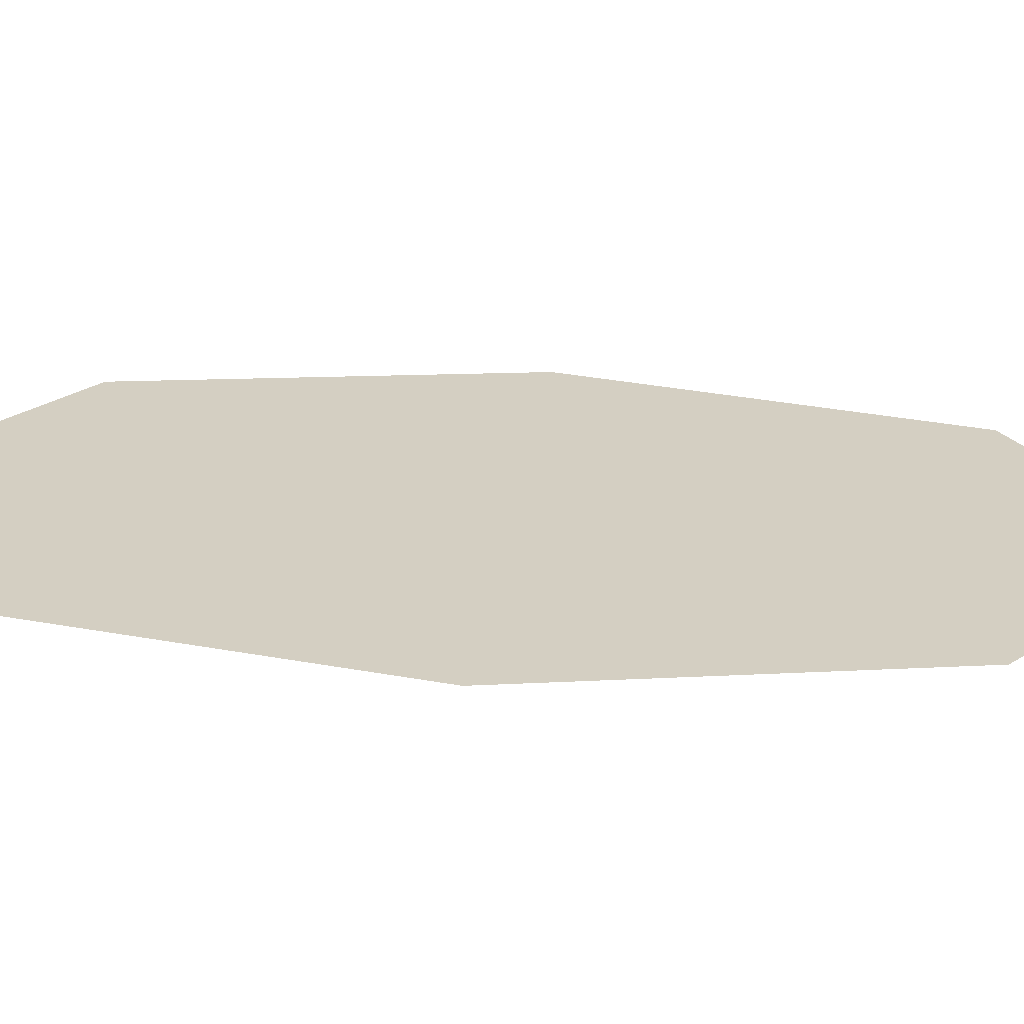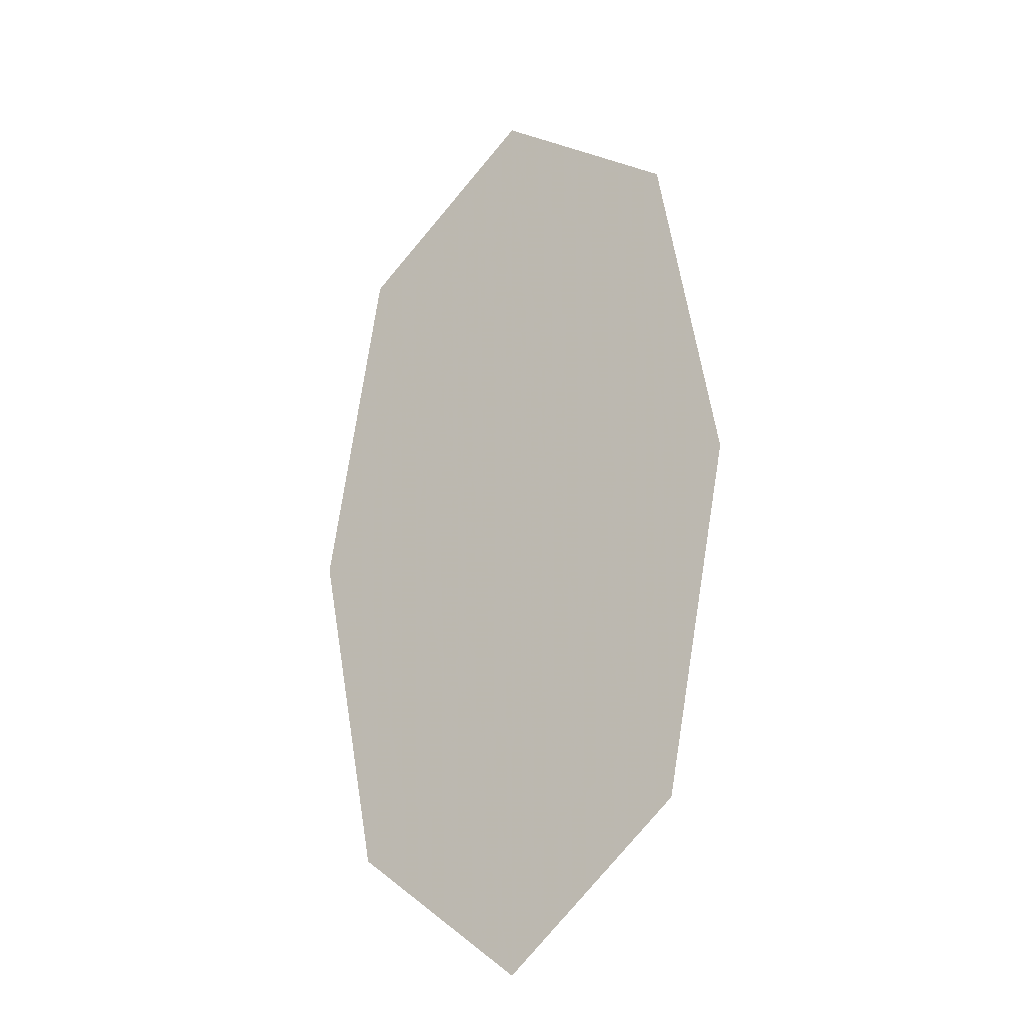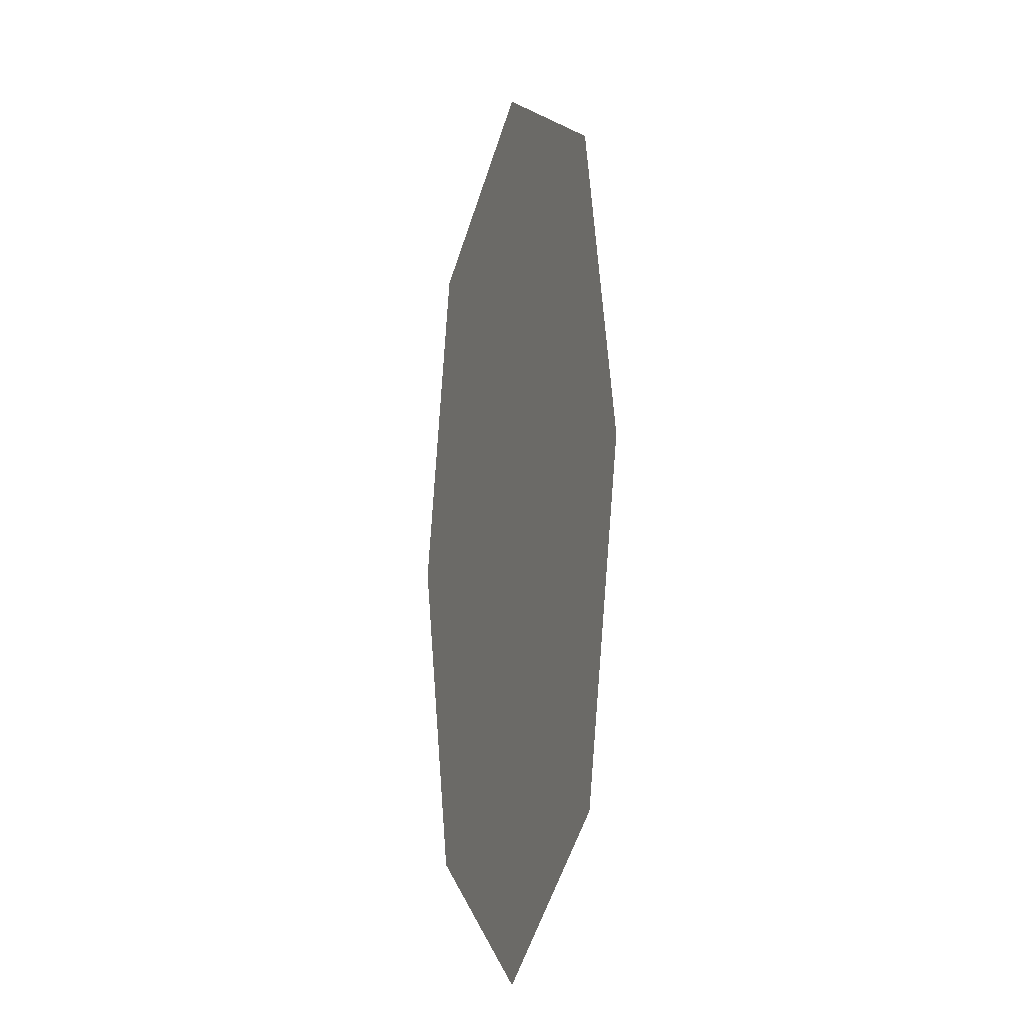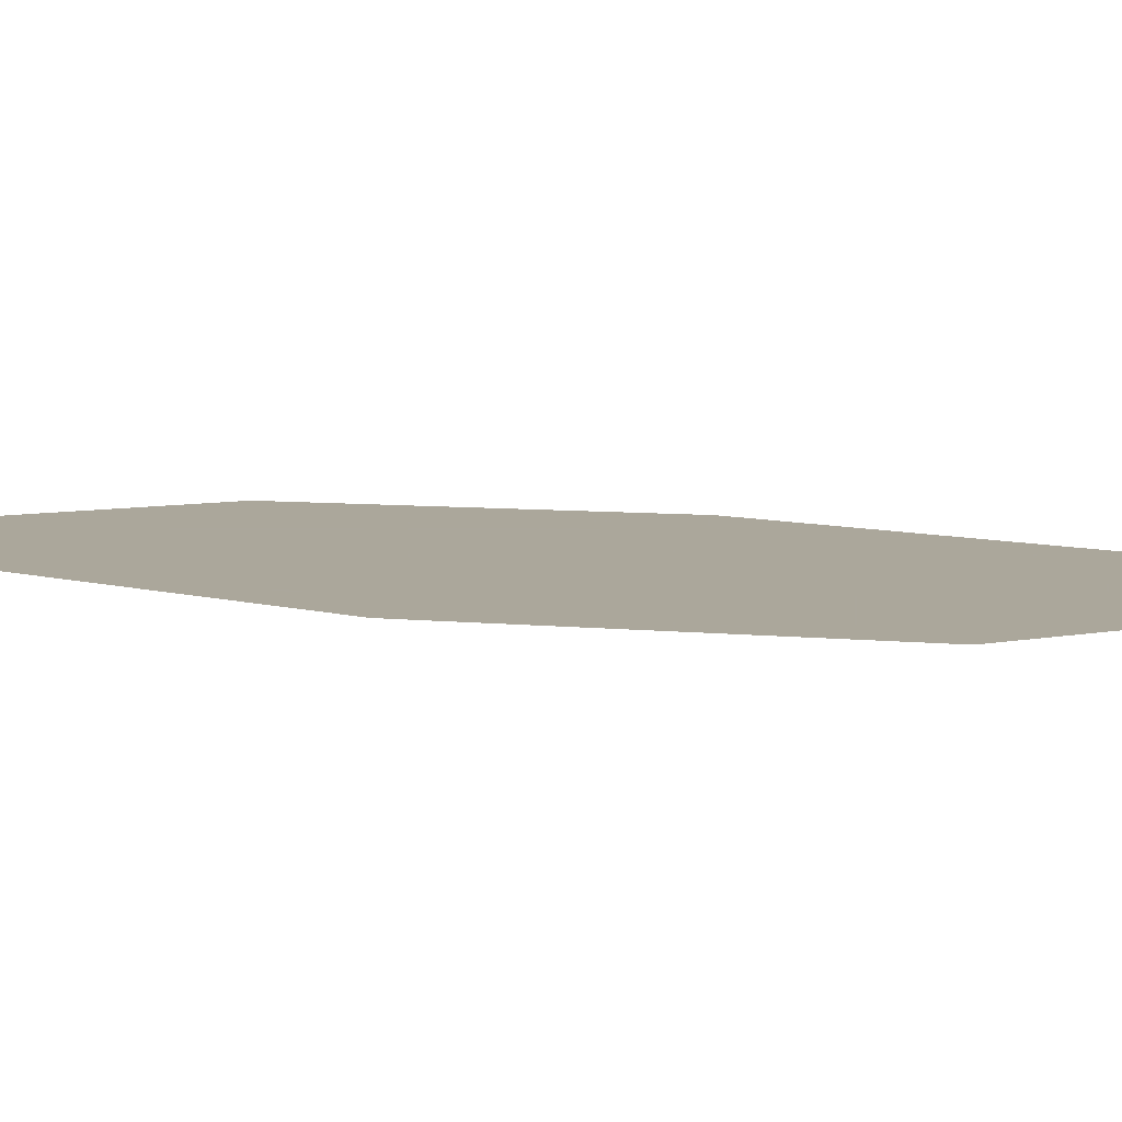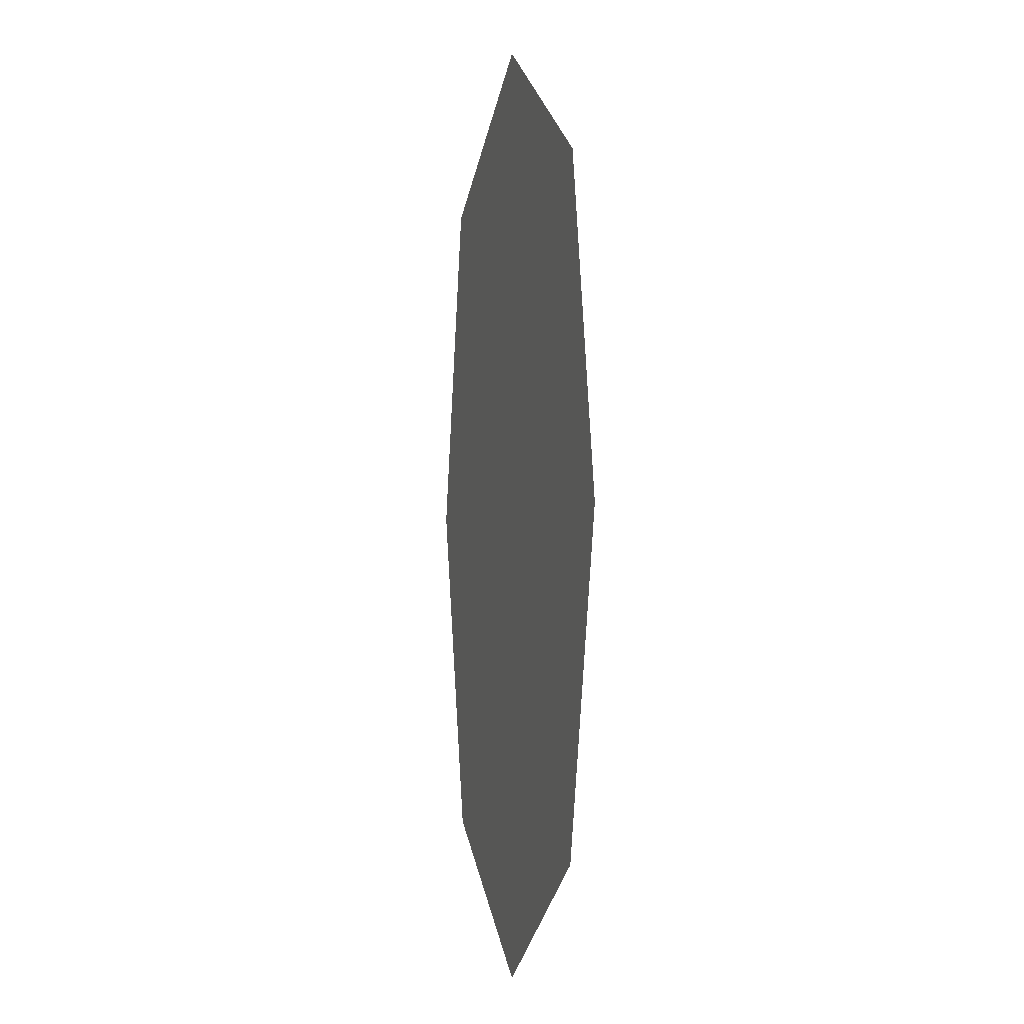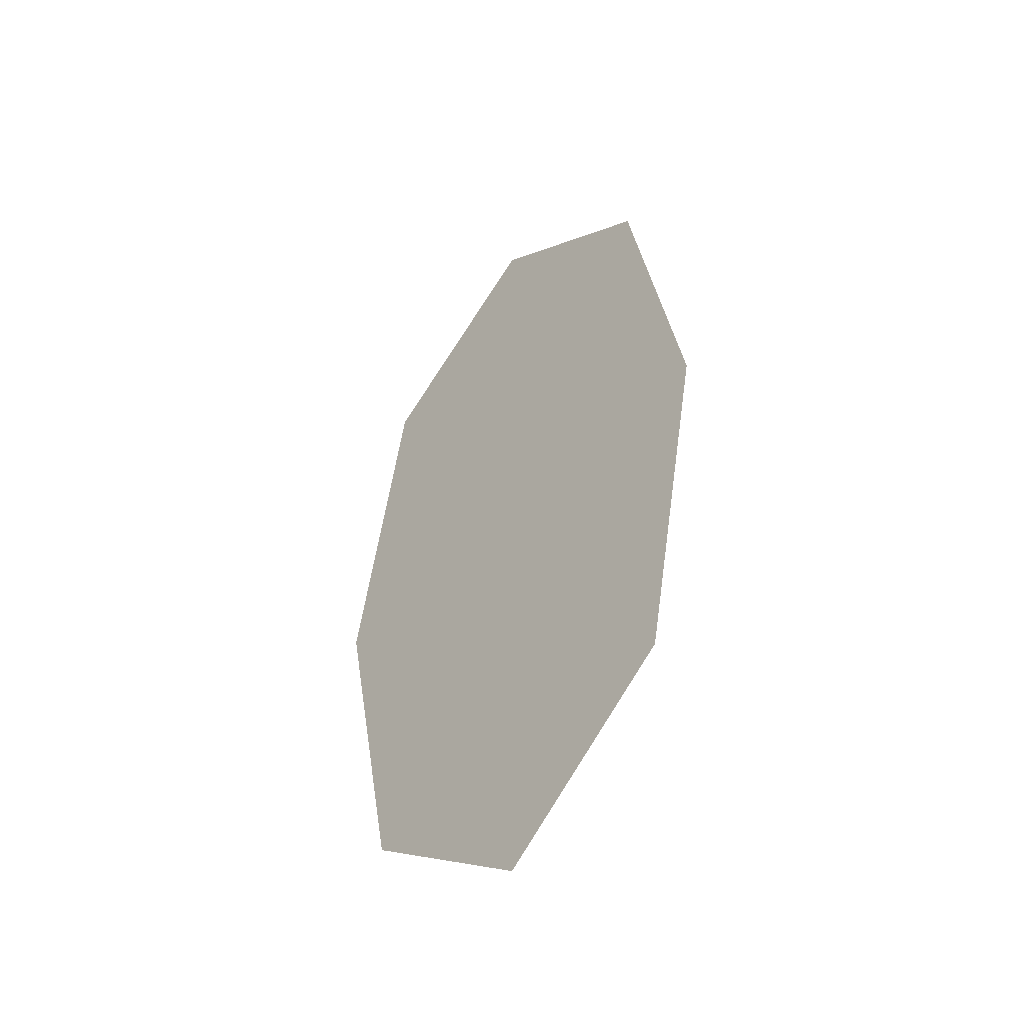
<metadata>
{"format":"obj","ext":"obj","renderer":"f3d","projection":"perspective","resolution":1024,"background":"white","views":[{"elev":25.7,"azim":97.0,"up":"+Y"},{"elev":-25.1,"azim":-142.9,"up":"+Z"},{"elev":-18.1,"azim":67.5,"up":"+Z"},{"elev":8.2,"azim":-64.5,"up":"+Y"},{"elev":-2.1,"azim":-107.5,"up":"+Z"},{"elev":-50.2,"azim":47.5,"up":"+Z"}]}
</metadata>
<code>
v -0.1641 0 -0.3281
v 0 0 -0.4531
v 0 0 0.4062
v -0.1719 0 0.2812
v -0.2266 0 -0.02344
v 0.1719 0 0.2812
v 0.1641 0 -0.3281
v 0.2266 0 -0.02344
v -0.125 0 -0.2734
v 0 0 -0.3672
v 0 0 0.3203
v -0.1406 0 0.2188
v -0.1797 0 -0.02344
v 0.1406 0 0.2188
v 0.125 0 -0.2734
v 0.1797 0 -0.02344
v -0.07812 0 -0.1719
v 0 0 -0.25
v 0 0 0.2188
v -0.09375 0 0.1406
v -0.1172 0 -0.02344
v 0.09375 0 0.1406
v 0.07812 0 -0.1719
v 0.1172 0 -0.02344
v -0.05469 0 -0.1328
v 0 0 -0.1875
v 0 0 0.1484
v -0.0625 0 0.09375
v -0.07812 0 -0.02344
v 0.0625 0 0.09375
v 0.05469 0 -0.1328
v 0.07812 0 -0.02344
f 1 2 3
f 1 3 4
f 1 4 5
f 6 3 2
f 6 2 7
f 6 7 8
f 9 10 11
f 9 11 12
f 9 12 13
f 14 11 10
f 14 10 15
f 14 15 16
f 17 18 19
f 17 19 20
f 17 20 21
f 22 19 18
f 22 18 23
f 22 23 24
f 25 26 27
f 25 27 28
f 25 28 29
f 30 27 26
f 30 26 31
f 30 31 32

</code>
